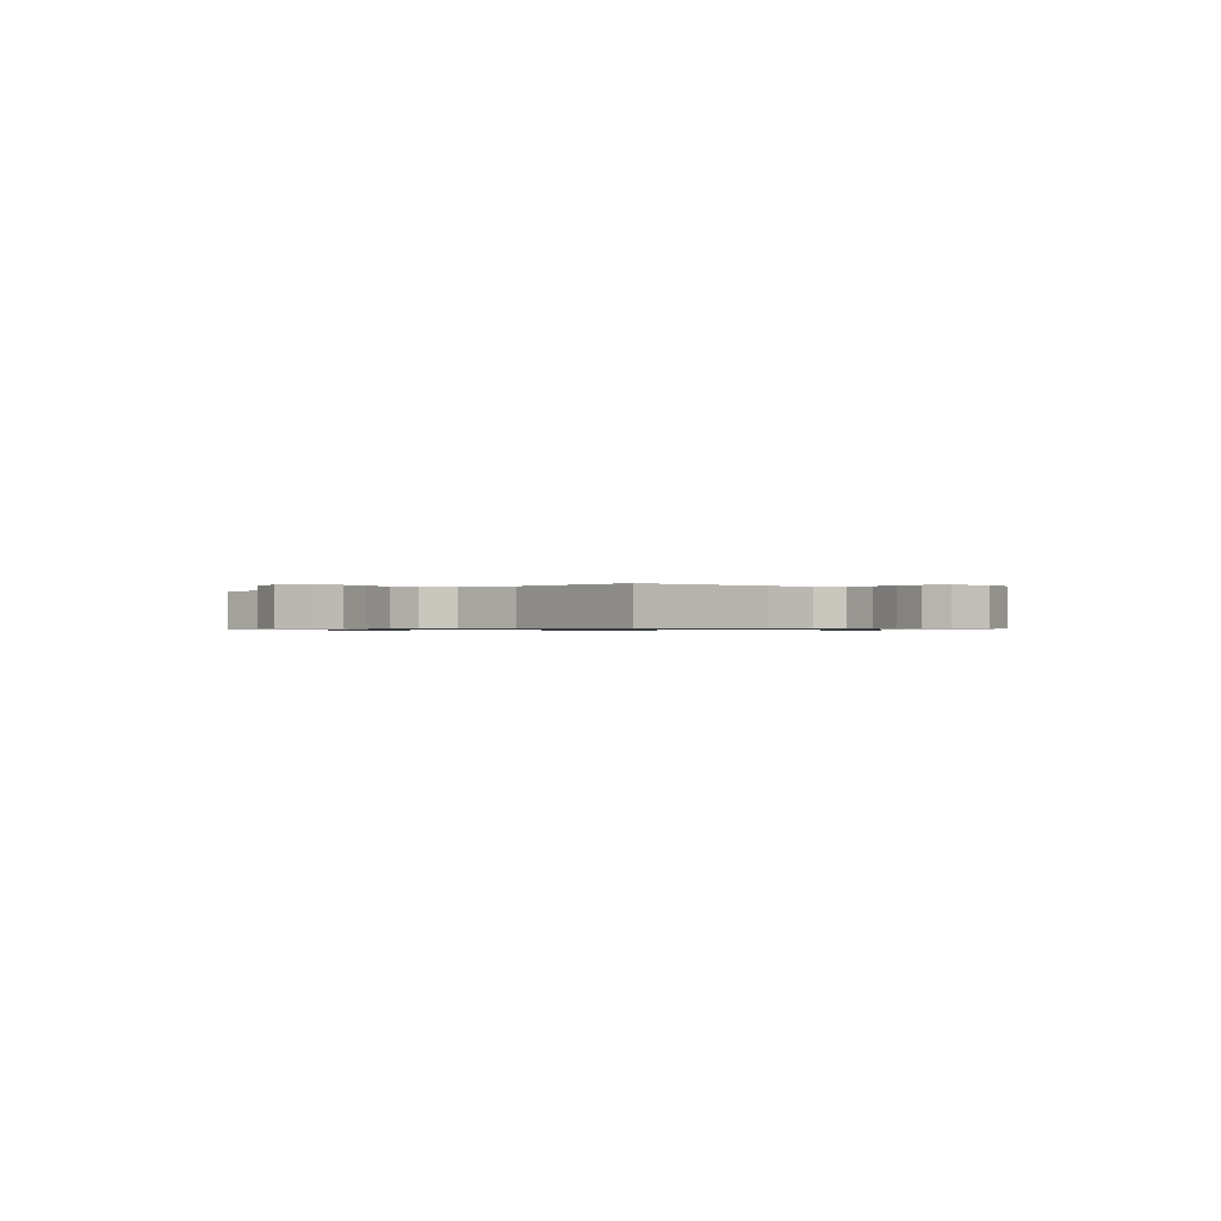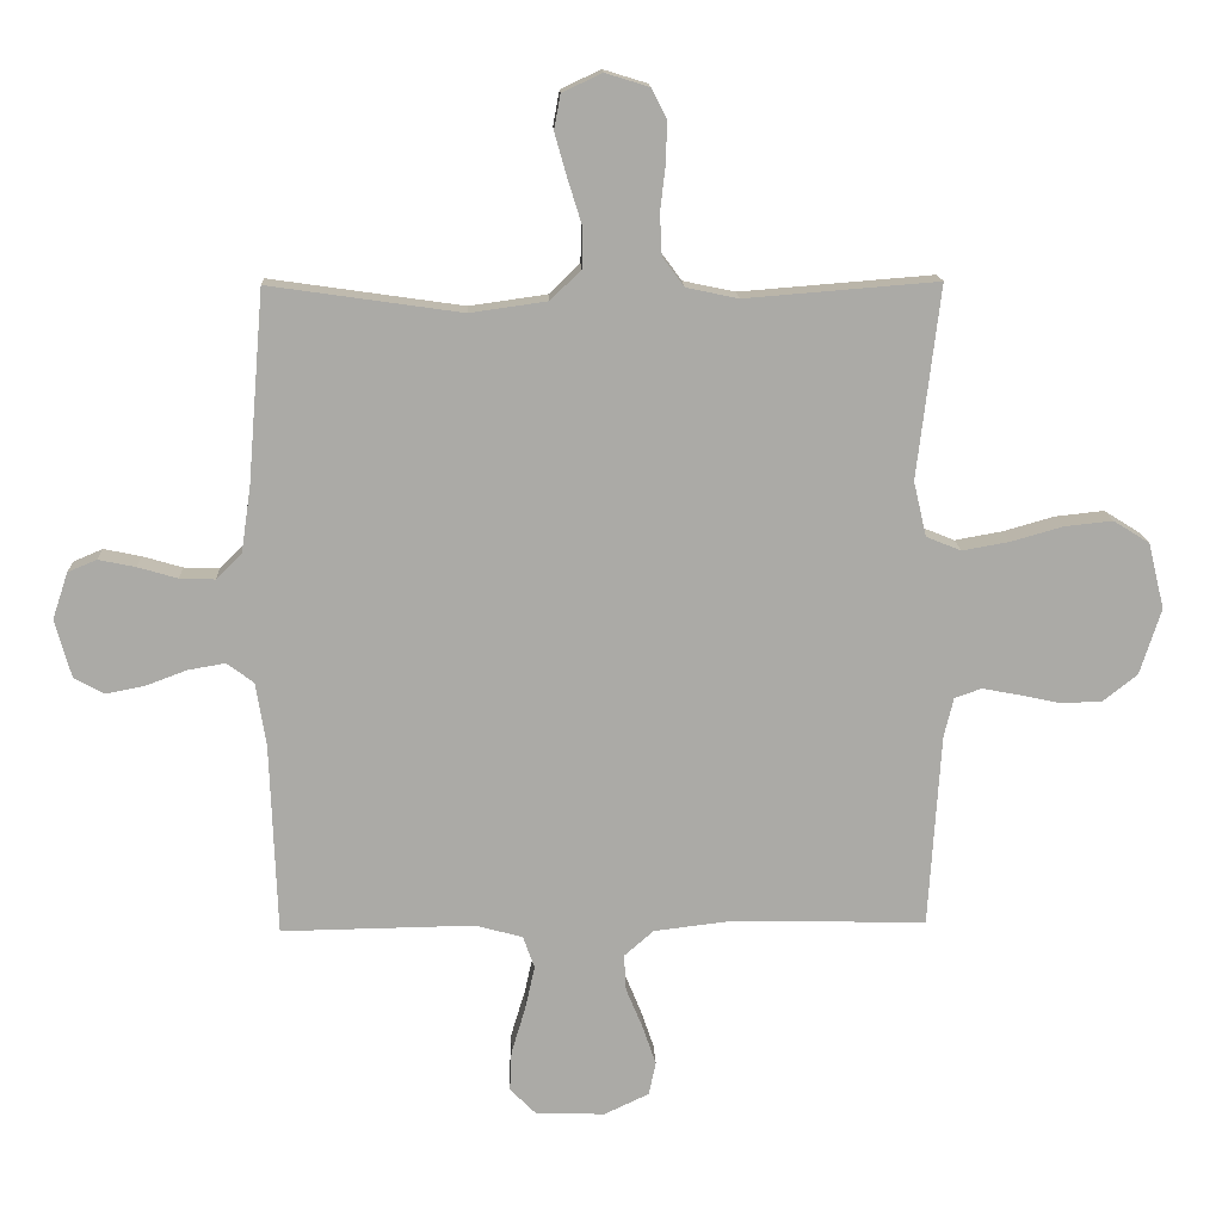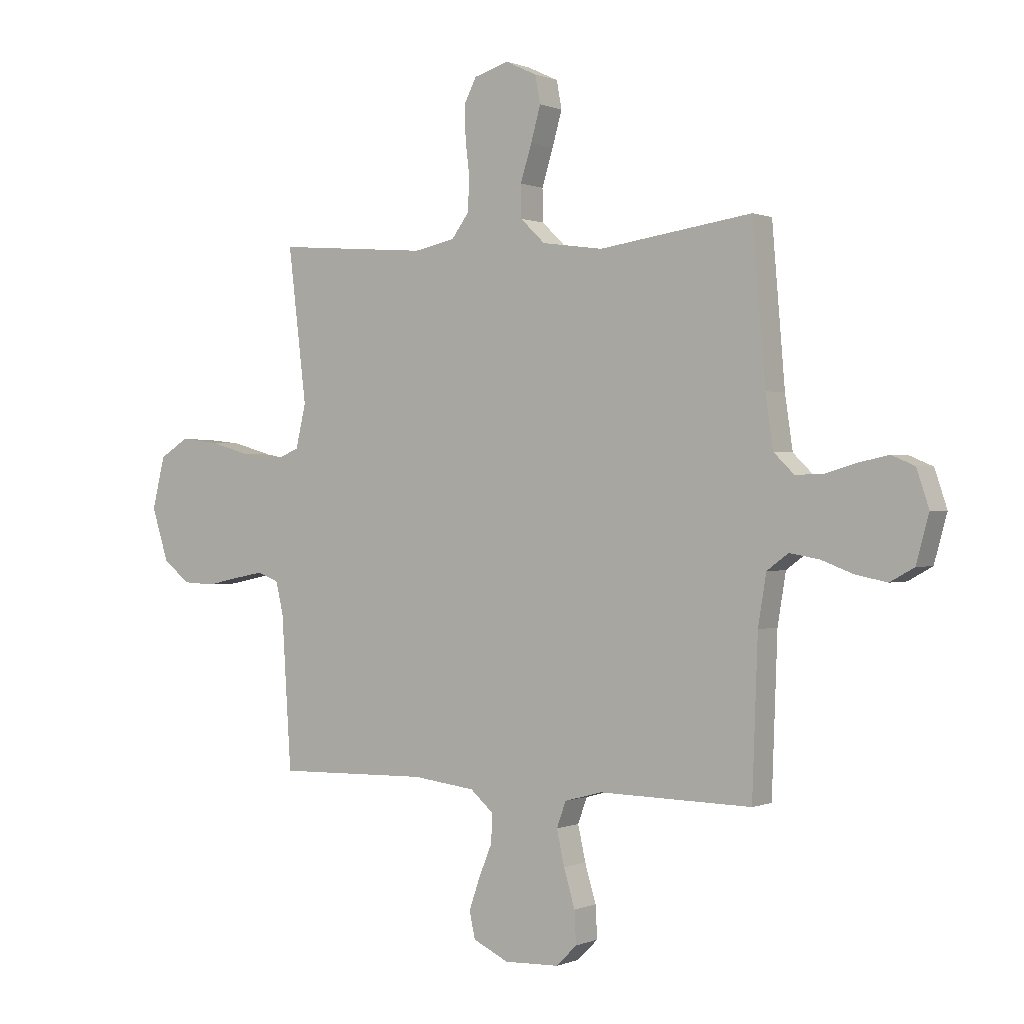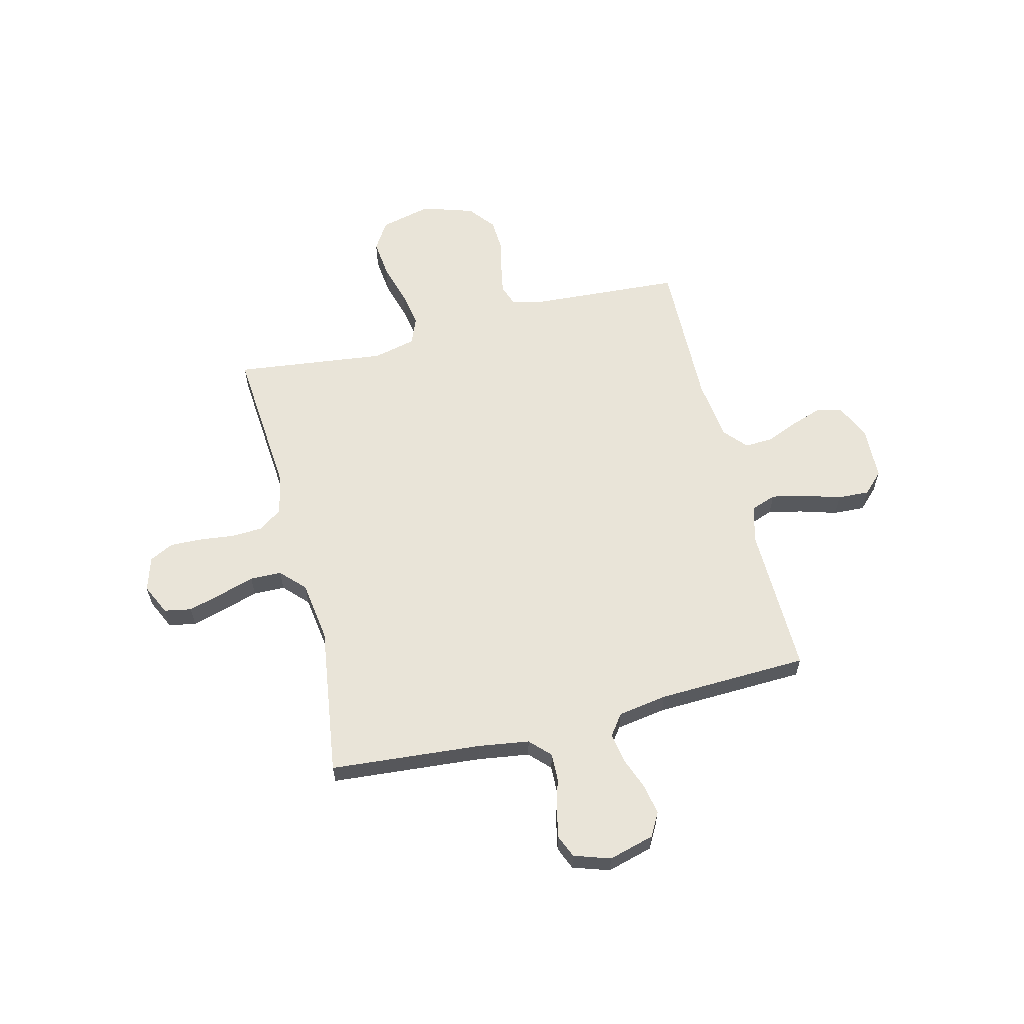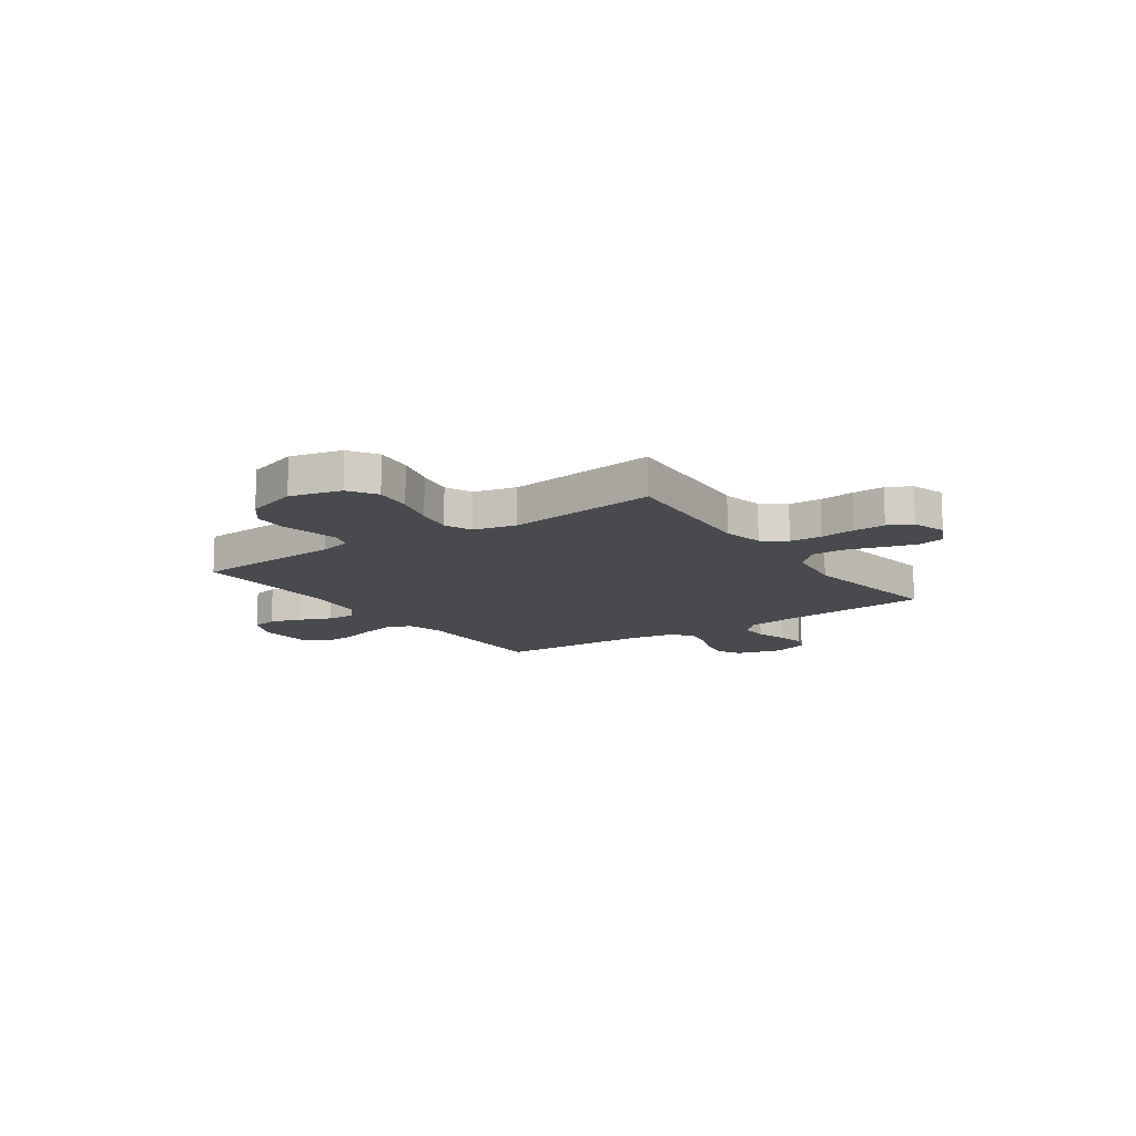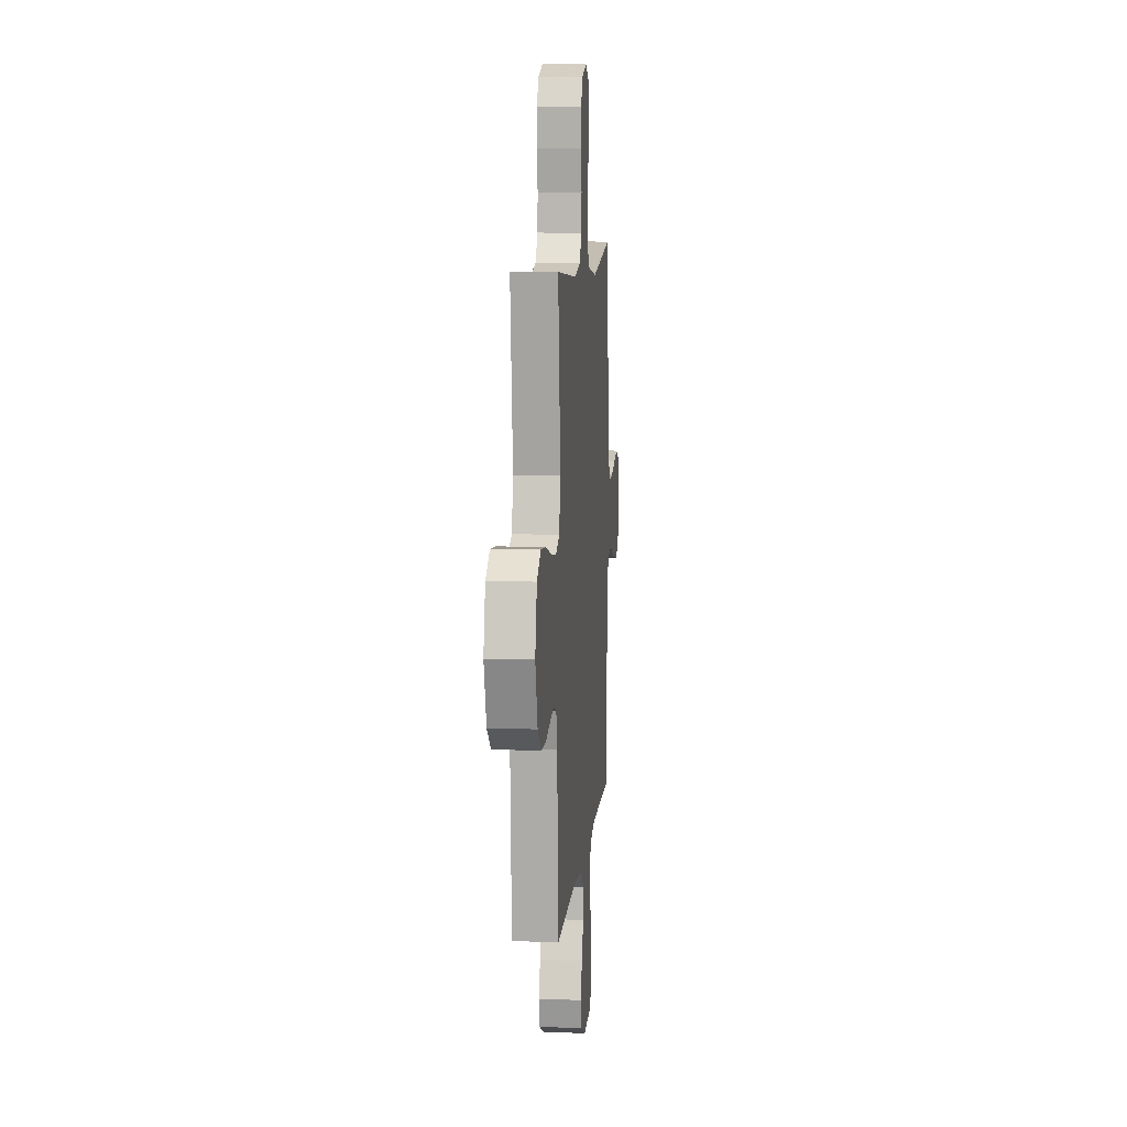
<metadata>
{"format":"obj","ext":"obj","renderer":"f3d","projection":"perspective","resolution":1024,"background":"white","views":[{"elev":-0.6,"azim":42.6,"up":"+Y"},{"elev":14.4,"azim":177.8,"up":"+Z"},{"elev":0.3,"azim":34.1,"up":"+Z"},{"elev":60.7,"azim":76.0,"up":"+Y"},{"elev":-13.0,"azim":-55.2,"up":"+Y"},{"elev":9.2,"azim":-85.0,"up":"+Z"}]}
</metadata>
<code>
v 0.5 0.07 0.5
v 0.525 0.07 0.2
v 0.54 0.07 0.098
v 0.58 0.07 0.059
v 0.635 0.07 0.061
v 0.697 0.07 0.079
v 0.755 0.07 0.091
v 0.8 0.07 0.072
v 0.824 0.07 0
v 0.799 0.07 -0.091
v 0.752 0.07 -0.117
v 0.691 0.07 -0.105
v 0.627 0.07 -0.081
v 0.569 0.07 -0.071
v 0.527 0.07 -0.102
v 0.511 0.07 -0.2
v 0.5 0.07 -0.5
v 0.2 0.07 -0.495
v 0.126 0.07 -0.515
v 0.108 0.07 -0.565
v 0.123 0.07 -0.633
v 0.145 0.07 -0.706
v 0.148 0.07 -0.769
v 0.108 0.07 -0.809
v 0 0.07 -0.813
v -0.07 0.07 -0.78
v -0.081 0.07 -0.728
v -0.06 0.07 -0.667
v -0.034 0.07 -0.604
v -0.031 0.07 -0.548
v -0.077 0.07 -0.508
v -0.2 0.07 -0.493
v -0.5 0.07 -0.5
v -0.519 0.07 -0.2
v -0.534 0.07 -0.138
v -0.576 0.07 -0.123
v -0.634 0.07 -0.134
v -0.699 0.07 -0.148
v -0.762 0.07 -0.145
v -0.815 0.07 -0.103
v -0.848 0.07 0
v -0.823 0.07 0.102
v -0.767 0.07 0.137
v -0.692 0.07 0.129
v -0.611 0.07 0.106
v -0.538 0.07 0.093
v -0.484 0.07 0.115
v -0.464 0.07 0.2
v -0.5 0.07 0.5
v -0.2 0.07 0.476
v -0.119 0.07 0.493
v -0.085 0.07 0.539
v -0.082 0.07 0.603
v -0.09 0.07 0.672
v -0.092 0.07 0.736
v -0.068 0.07 0.783
v 0 0.07 0.804
v 0.062 0.07 0.775
v 0.072 0.07 0.721
v 0.053 0.07 0.654
v 0.031 0.07 0.583
v 0.032 0.07 0.52
v 0.08 0.07 0.474
v 0.2 0.07 0.457
v 0.5 0 0.5
v 0.525 0 0.2
v 0.54 0 0.098
v 0.58 0 0.059
v 0.635 0 0.061
v 0.697 0 0.079
v 0.755 0 0.091
v 0.8 0 0.072
v 0.824 0 0
v 0.799 0 -0.091
v 0.752 0 -0.117
v 0.691 0 -0.105
v 0.627 0 -0.081
v 0.569 0 -0.071
v 0.527 0 -0.102
v 0.511 0 -0.2
v 0.5 0 -0.5
v 0.2 0 -0.495
v 0.126 0 -0.515
v 0.108 0 -0.565
v 0.123 0 -0.633
v 0.145 0 -0.706
v 0.148 0 -0.769
v 0.108 0 -0.809
v 0 0 -0.813
v -0.07 0 -0.78
v -0.081 0 -0.728
v -0.06 0 -0.667
v -0.034 0 -0.604
v -0.031 0 -0.548
v -0.077 0 -0.508
v -0.2 0 -0.493
v -0.5 0 -0.5
v -0.519 0 -0.2
v -0.534 0 -0.138
v -0.576 0 -0.123
v -0.634 0 -0.134
v -0.699 0 -0.148
v -0.762 0 -0.145
v -0.815 0 -0.103
v -0.848 0 0
v -0.823 0 0.102
v -0.767 0 0.137
v -0.692 0 0.129
v -0.611 0 0.106
v -0.538 0 0.093
v -0.484 0 0.115
v -0.464 0 0.2
v -0.5 0 0.5
v -0.2 0 0.476
v -0.119 0 0.493
v -0.085 0 0.539
v -0.082 0 0.603
v -0.09 0 0.672
v -0.092 0 0.736
v -0.068 0 0.783
v 0 0 0.804
v 0.062 0 0.775
v 0.072 0 0.721
v 0.053 0 0.654
v 0.031 0 0.583
v 0.032 0 0.52
v 0.08 0 0.474
v 0.2 0 0.457
f 59 60 61
f 58 59 61
f 57 58 61
f 56 57 61
f 55 56 61
f 54 55 61
f 53 54 61
f 52 53 61 62
f 51 52 62 63
f 48 49 50
f 51 63 64
f 50 51 64
f 48 50 64
f 47 48 64
f 43 44 45
f 42 43 45
f 41 42 45
f 40 41 45
f 39 40 45
f 38 39 45
f 37 38 45
f 36 37 45 46
f 35 36 46 47
f 32 33 34
f 64 1 2
f 47 64 2
f 35 47 2
f 34 35 2
f 32 34 2
f 31 32 2
f 27 28 29
f 26 27 29
f 25 26 29
f 24 25 29
f 23 24 29
f 22 23 29
f 21 22 29
f 20 21 29 30
f 16 17 18
f 15 16 18 19
f 11 12 13
f 10 11 13
f 9 10 13
f 8 9 13
f 7 8 13
f 6 7 13
f 5 6 13
f 4 5 13 14
f 3 4 14 15
f 3 15 19
f 2 3 19
f 31 2 19
f 19 20 30 31
f 125 124 123
f 125 123 122
f 125 122 121
f 125 121 120
f 125 120 119
f 125 119 118
f 125 118 117
f 126 125 117 116
f 127 126 116 115
f 114 113 112
f 128 127 115
f 128 115 114
f 128 114 112
f 128 112 111
f 109 108 107
f 109 107 106
f 109 106 105
f 109 105 104
f 109 104 103
f 109 103 102
f 109 102 101
f 110 109 101 100
f 111 110 100 99
f 98 97 96
f 66 65 128
f 66 128 111
f 66 111 99
f 66 99 98
f 66 98 96
f 66 96 95
f 93 92 91
f 93 91 90
f 93 90 89
f 93 89 88
f 93 88 87
f 93 87 86
f 93 86 85
f 94 93 85 84
f 82 81 80
f 83 82 80 79
f 77 76 75
f 77 75 74
f 77 74 73
f 77 73 72
f 77 72 71
f 77 71 70
f 77 70 69
f 78 77 69 68
f 79 78 68 67
f 83 79 67
f 83 67 66
f 83 66 95
f 95 94 84 83
f 1 65 66 2
f 2 66 67 3
f 3 67 68 4
f 4 68 69 5
f 5 69 70 6
f 6 70 71 7
f 7 71 72 8
f 8 72 73 9
f 9 73 74 10
f 10 74 75 11
f 11 75 76 12
f 12 76 77 13
f 13 77 78 14
f 14 78 79 15
f 15 79 80 16
f 16 80 81 17
f 17 81 82 18
f 18 82 83 19
f 19 83 84 20
f 20 84 85 21
f 21 85 86 22
f 22 86 87 23
f 23 87 88 24
f 24 88 89 25
f 25 89 90 26
f 26 90 91 27
f 27 91 92 28
f 28 92 93 29
f 29 93 94 30
f 30 94 95 31
f 31 95 96 32
f 32 96 97 33
f 33 97 98 34
f 34 98 99 35
f 35 99 100 36
f 36 100 101 37
f 37 101 102 38
f 38 102 103 39
f 39 103 104 40
f 40 104 105 41
f 41 105 106 42
f 42 106 107 43
f 43 107 108 44
f 44 108 109 45
f 45 109 110 46
f 46 110 111 47
f 47 111 112 48
f 48 112 113 49
f 49 113 114 50
f 50 114 115 51
f 51 115 116 52
f 52 116 117 53
f 53 117 118 54
f 54 118 119 55
f 55 119 120 56
f 56 120 121 57
f 57 121 122 58
f 58 122 123 59
f 59 123 124 60
f 60 124 125 61
f 61 125 126 62
f 62 126 127 63
f 63 127 128 64
f 64 128 65 1

</code>
